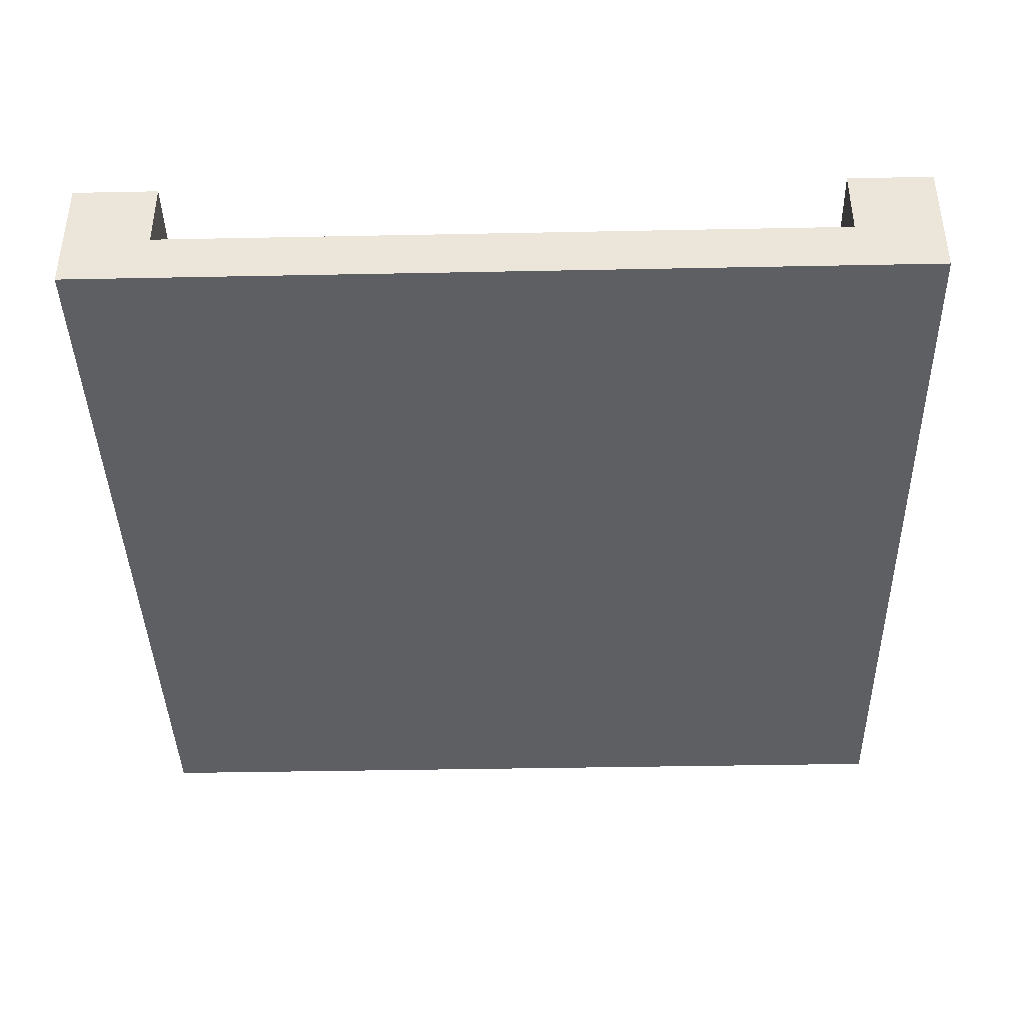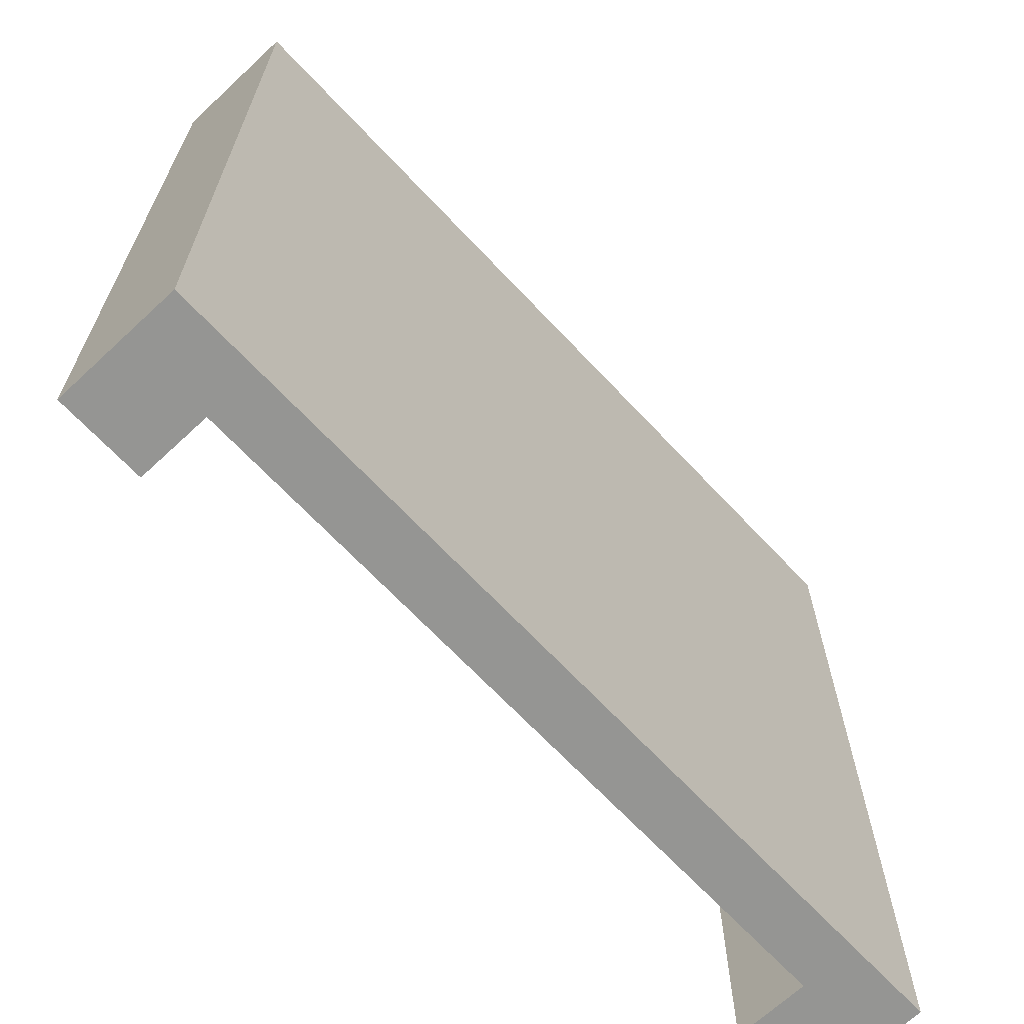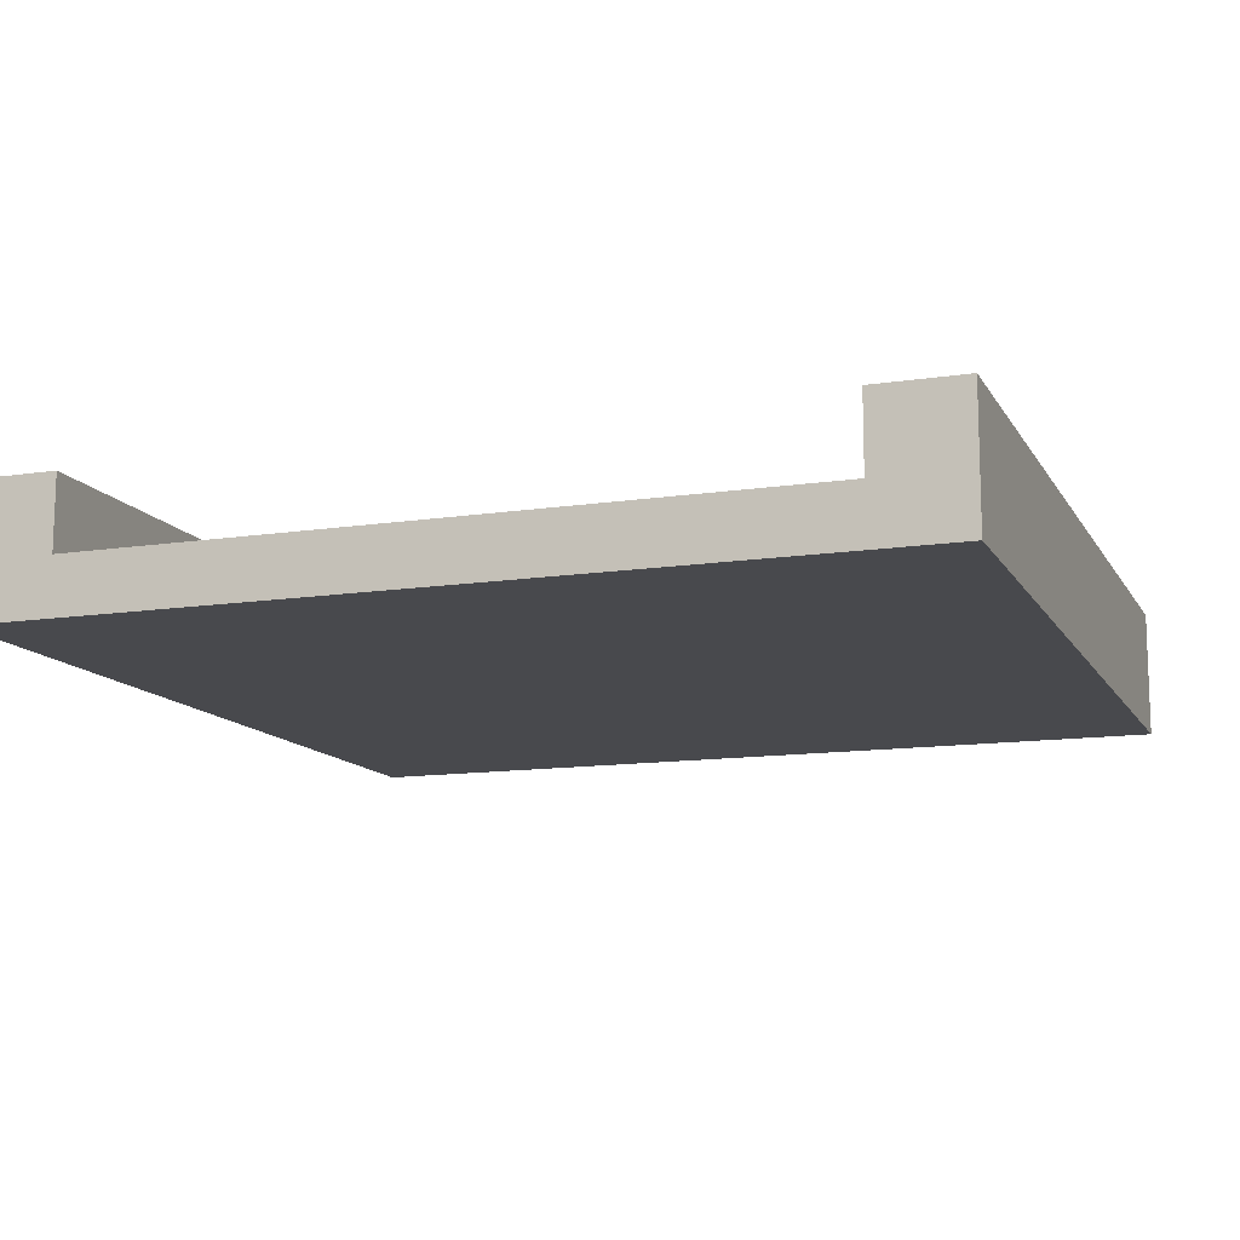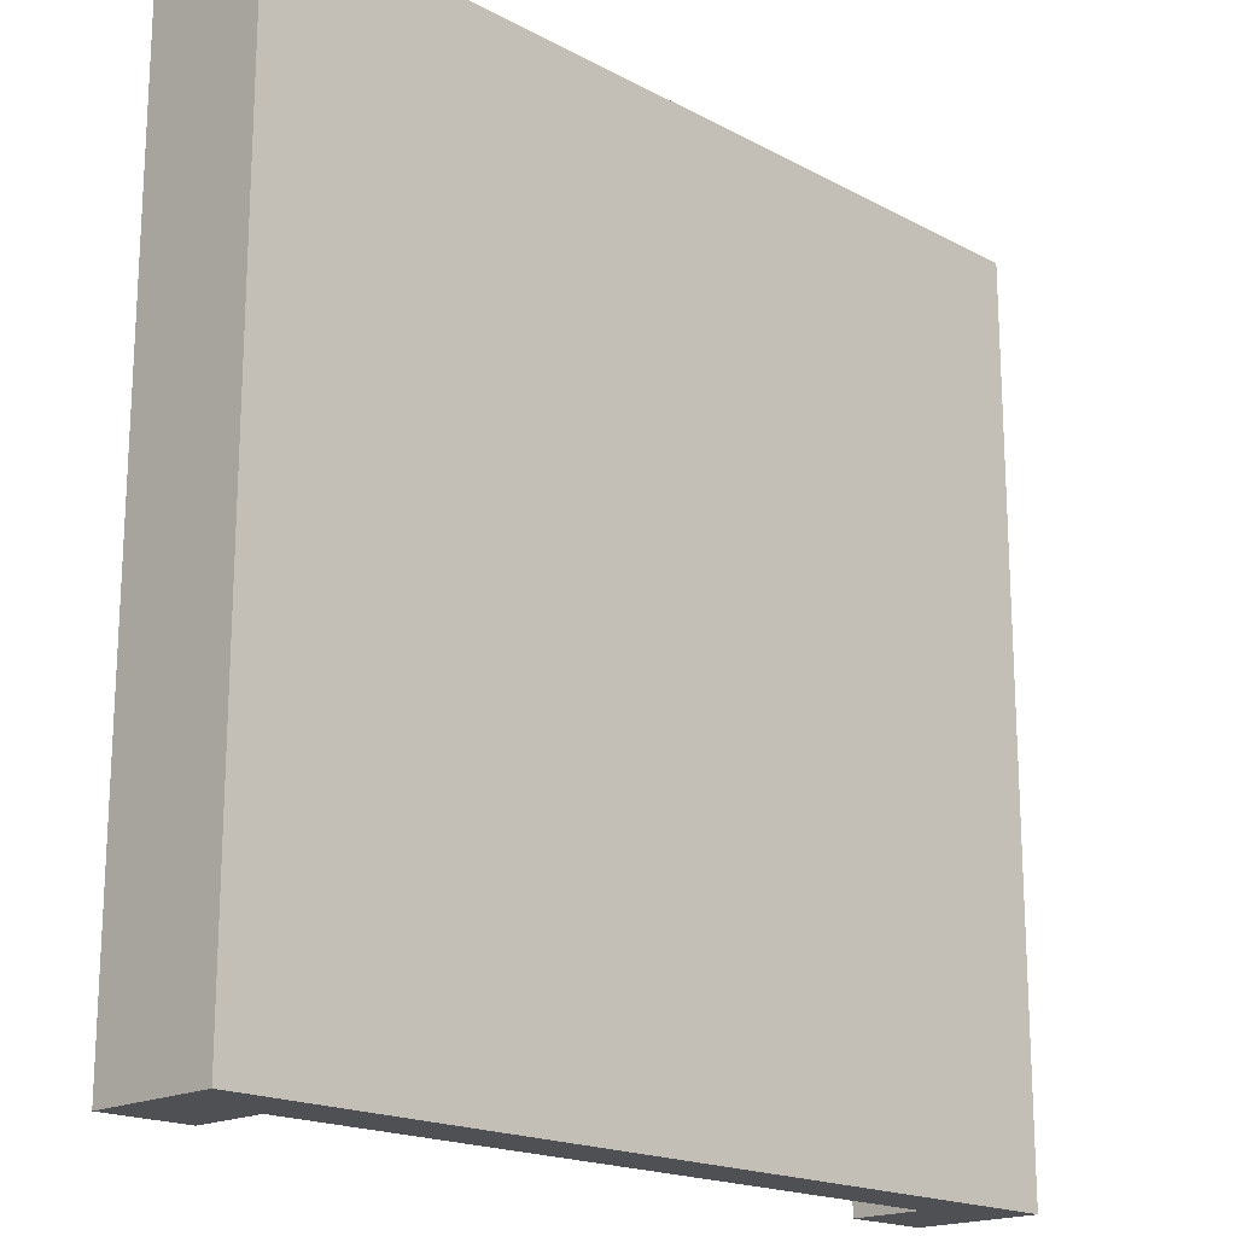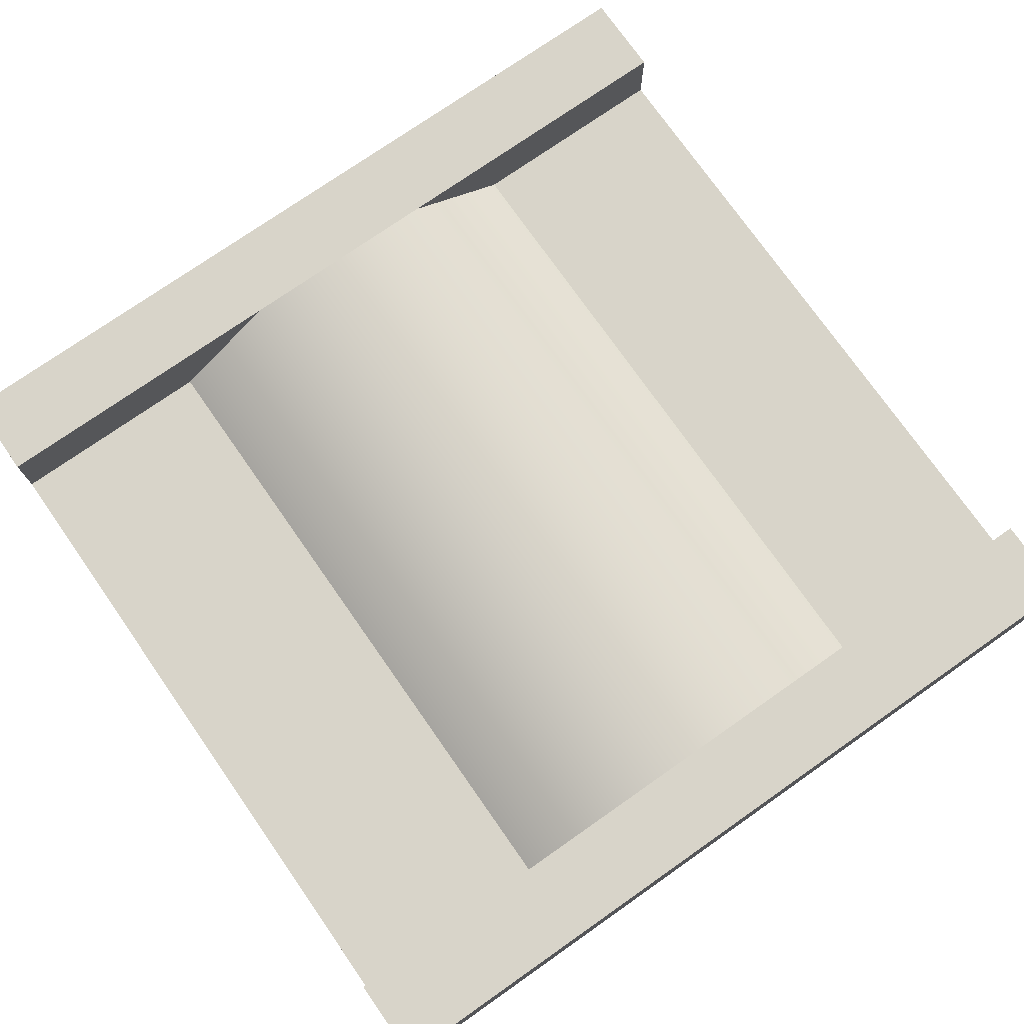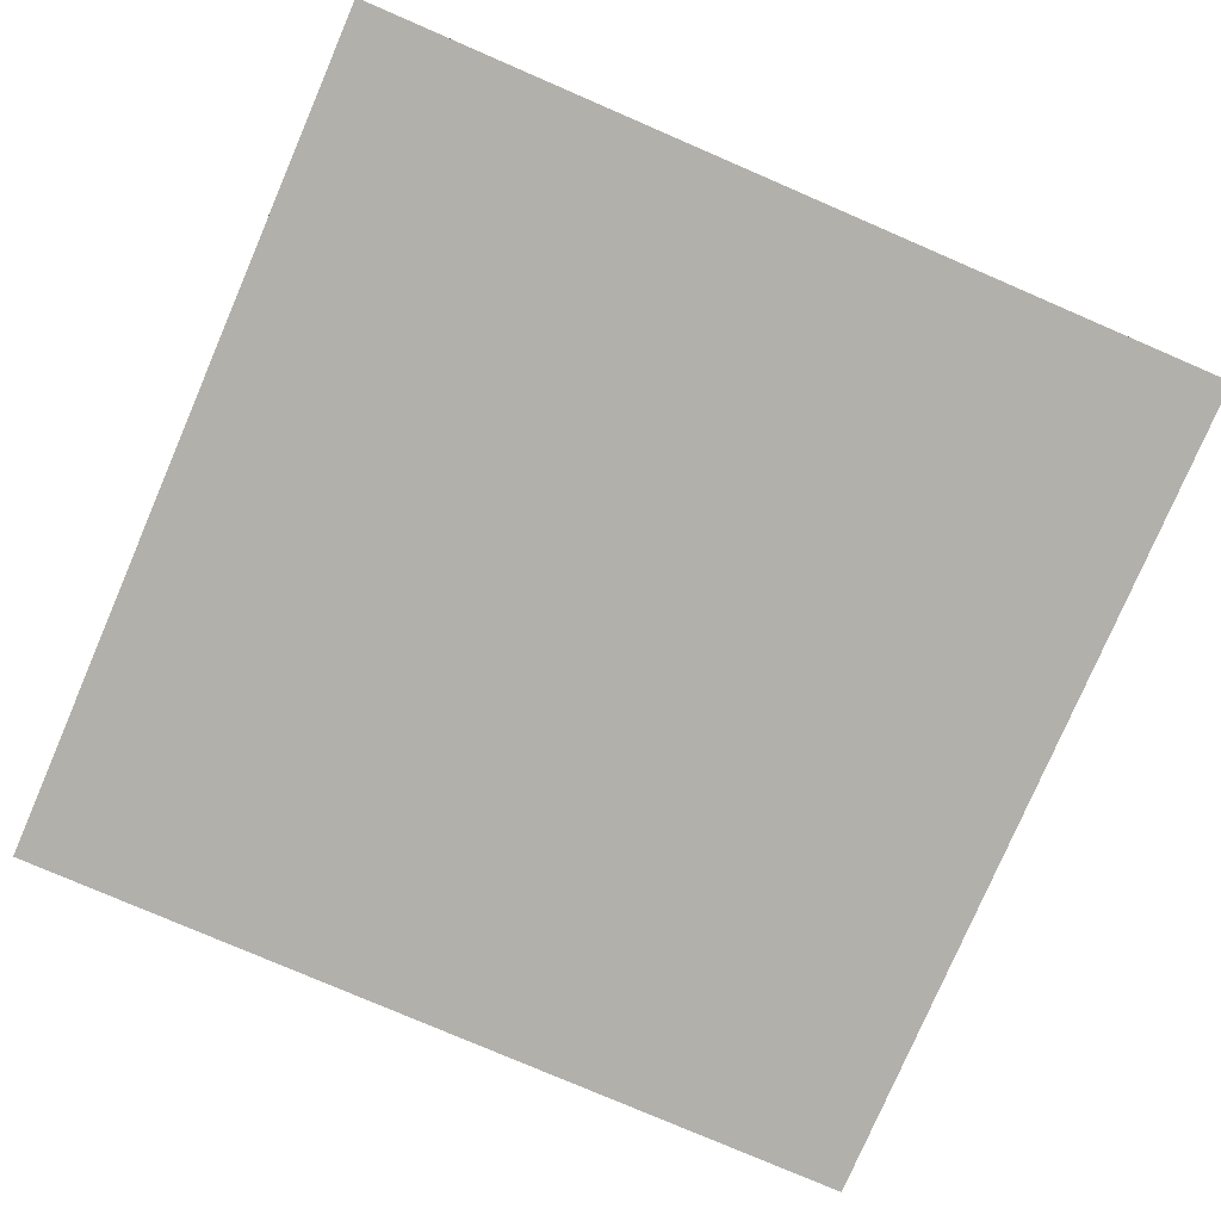
<metadata>
{"format":"obj","ext":"obj","renderer":"f3d","projection":"perspective","resolution":1024,"background":"white","views":[{"elev":-40.4,"azim":1.4,"up":"+Y"},{"elev":-67.3,"azim":-46.9,"up":"+Z"},{"elev":-12.5,"azim":19.6,"up":"+Y"},{"elev":-18.5,"azim":-45.6,"up":"+Z"},{"elev":75.2,"azim":-125.0,"up":"+Y"},{"elev":-78.5,"azim":156.7,"up":"+Y"}]}
</metadata>
<code>
g hill-square
v -0.4 0.1467 0.5 1 1 1
v -0.4 0.06333 0.5 1 1 1
v -0.5 0.1467 0.5 1 1 1
v -0.5 0 0.5 1 1 1
v 0.4 0.06333 0.5 1 1 1
v 0.5 0 0.5 1 1 1
v 0.5 0.1467 0.5 1 1 1
v 0.4 0.1467 0.5 1 1 1
v 0.5 0.1467 -0.5 1 1 1
v 0.5 0 -0.5 1 1 1
v -0.4 0.1467 -0.5 1 1 1
v -0.4 0.1467 -0.125 1 1 1
v -0.5 0.1467 -0.5 1 1 1
v -0.4 0.1467 0.125 1 1 1
v -0.5 0 -0.5 1 1 1
v -0.4 0.06333 -0.5 1 1 1
v 0.4 0.06333 -0.5 1 1 1
v 0.4 0.1467 -0.5 1 1 1
v 0.4 0.1467 0.125 1 1 1
v 0.4 0.1467 -0.125 1 1 1
v -0.4 0.06333 -0.25 1 1 1
v 0.4 0.06333 -0.25 1 1 1
v 0.4 0.06333 0.25 1 1 1
v -0.4 0.06333 0.25 1 1 1
v 0.4 0.06333 0.25 1 1 1
v -0.4 0.06333 0.25 1 1 1
f 3 2 1
f 4 2 3
f 2 4 5
f 6 5 4
f 5 6 7
f 5 7 8
f 7 10 9
f 10 7 6
f 13 12 11
f 12 13 14
f 14 13 1
f 1 13 3
f 4 13 15
f 13 4 3
f 16 13 11
f 16 15 13
f 15 16 10
f 17 10 16
f 10 17 9
f 9 17 18
f 18 7 9
f 7 18 19
f 7 19 8
f 19 18 20
f 12 16 11
f 16 12 21
f 22 18 17
f 18 22 20
f 23 8 19
f 8 23 5
f 24 12 21
f 12 24 14
f 1 24 14
f 24 1 2
f 6 15 10
f 15 6 4
f 14 23 19
f 23 14 24
f 21 20 22
f 20 21 12
f 12 19 20
f 19 12 14
f 26 5 25
f 5 26 2
f 16 22 17
f 22 16 21
g hill-square
f 3 2 1
f 4 2 3
f 2 4 5
f 6 5 4
f 5 6 7
f 5 7 8
f 7 10 9
f 10 7 6
f 13 12 11
f 12 13 14
f 14 13 1
f 1 13 3
f 4 13 15
f 13 4 3
f 16 13 11
f 16 15 13
f 15 16 10
f 17 10 16
f 10 17 9
f 9 17 18
f 18 7 9
f 7 18 19
f 7 19 8
f 19 18 20
f 12 16 11
f 16 12 21
f 22 18 17
f 18 22 20
f 23 8 19
f 8 23 5
f 24 12 21
f 12 24 14
f 1 24 14
f 24 1 2
f 6 15 10
f 15 6 4
f 14 23 19
f 23 14 24
f 21 20 22
f 20 21 12
f 12 19 20
f 19 12 14
f 26 5 25
f 5 26 2
f 16 22 17
f 22 16 21

</code>
